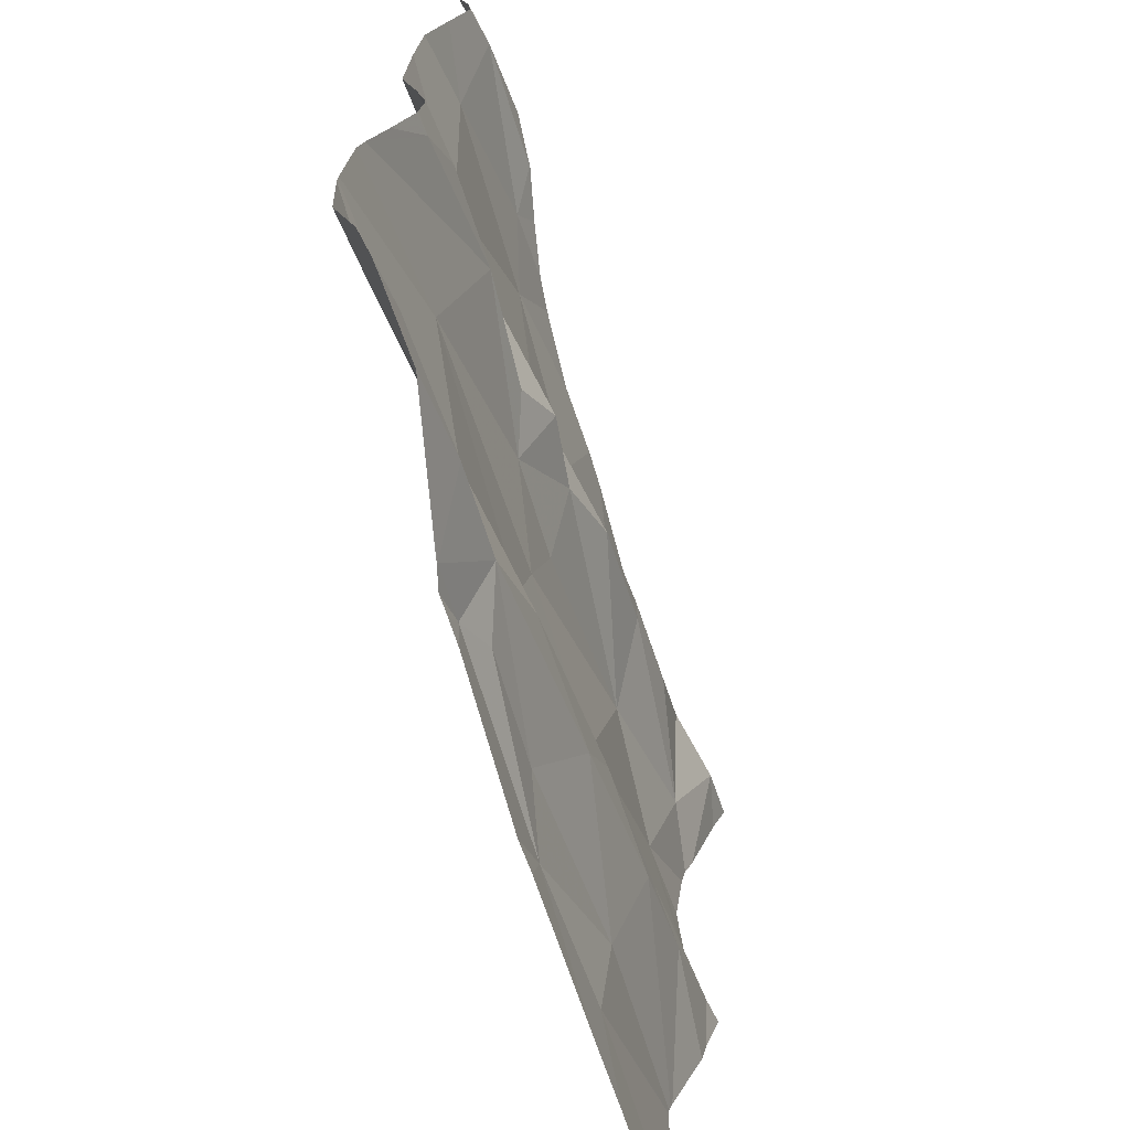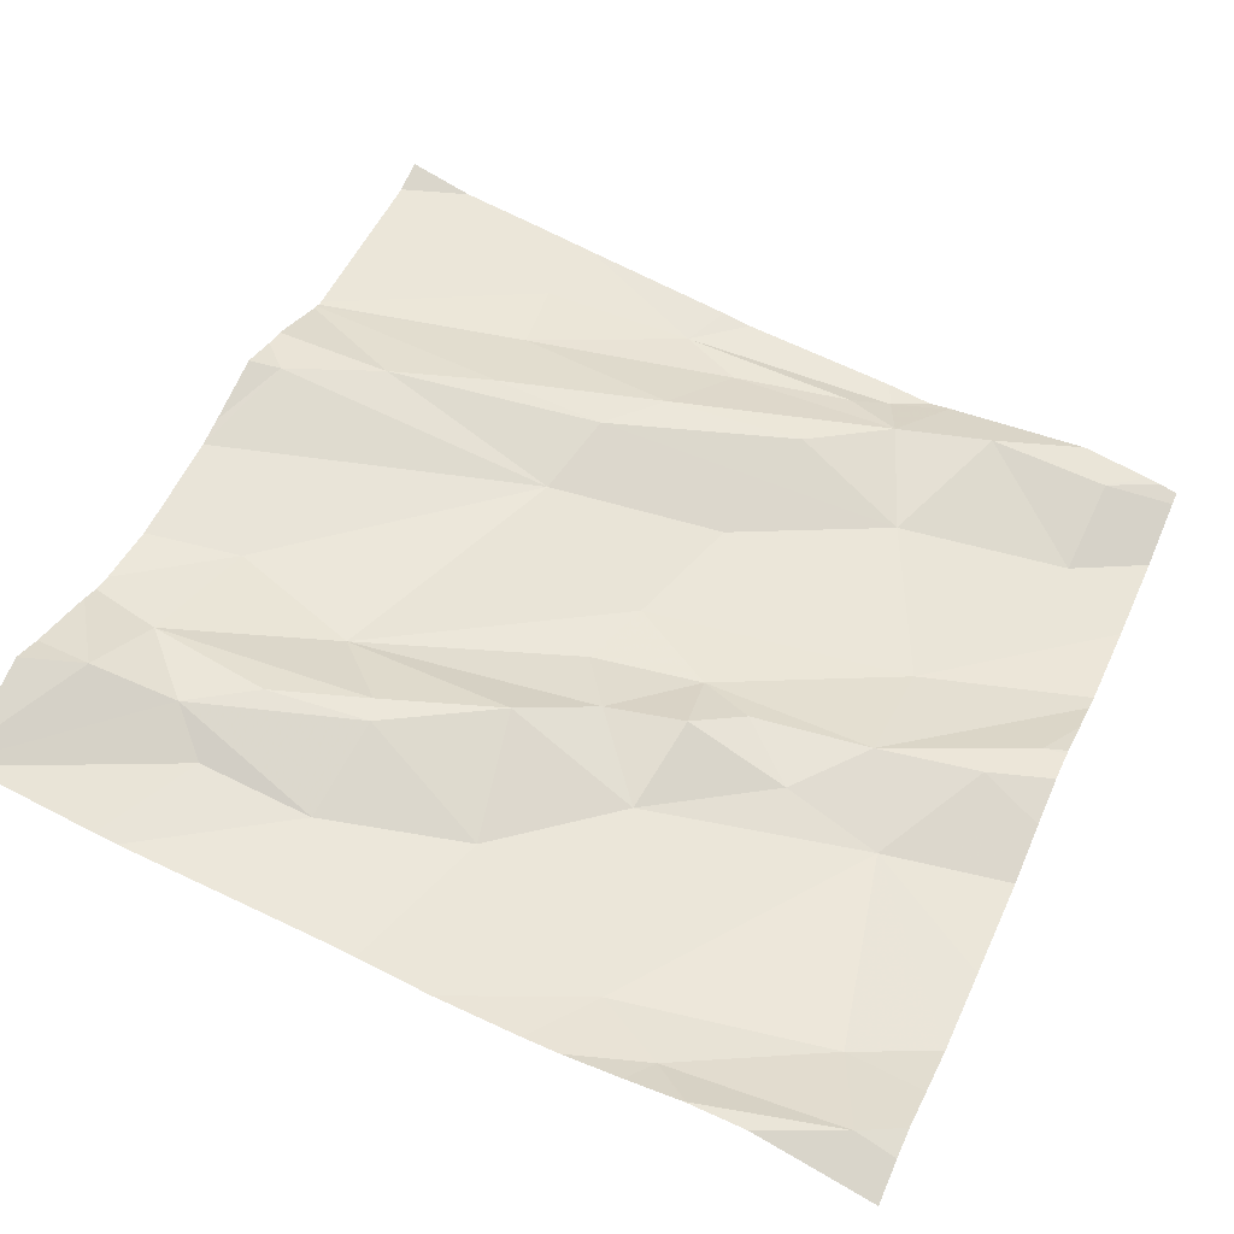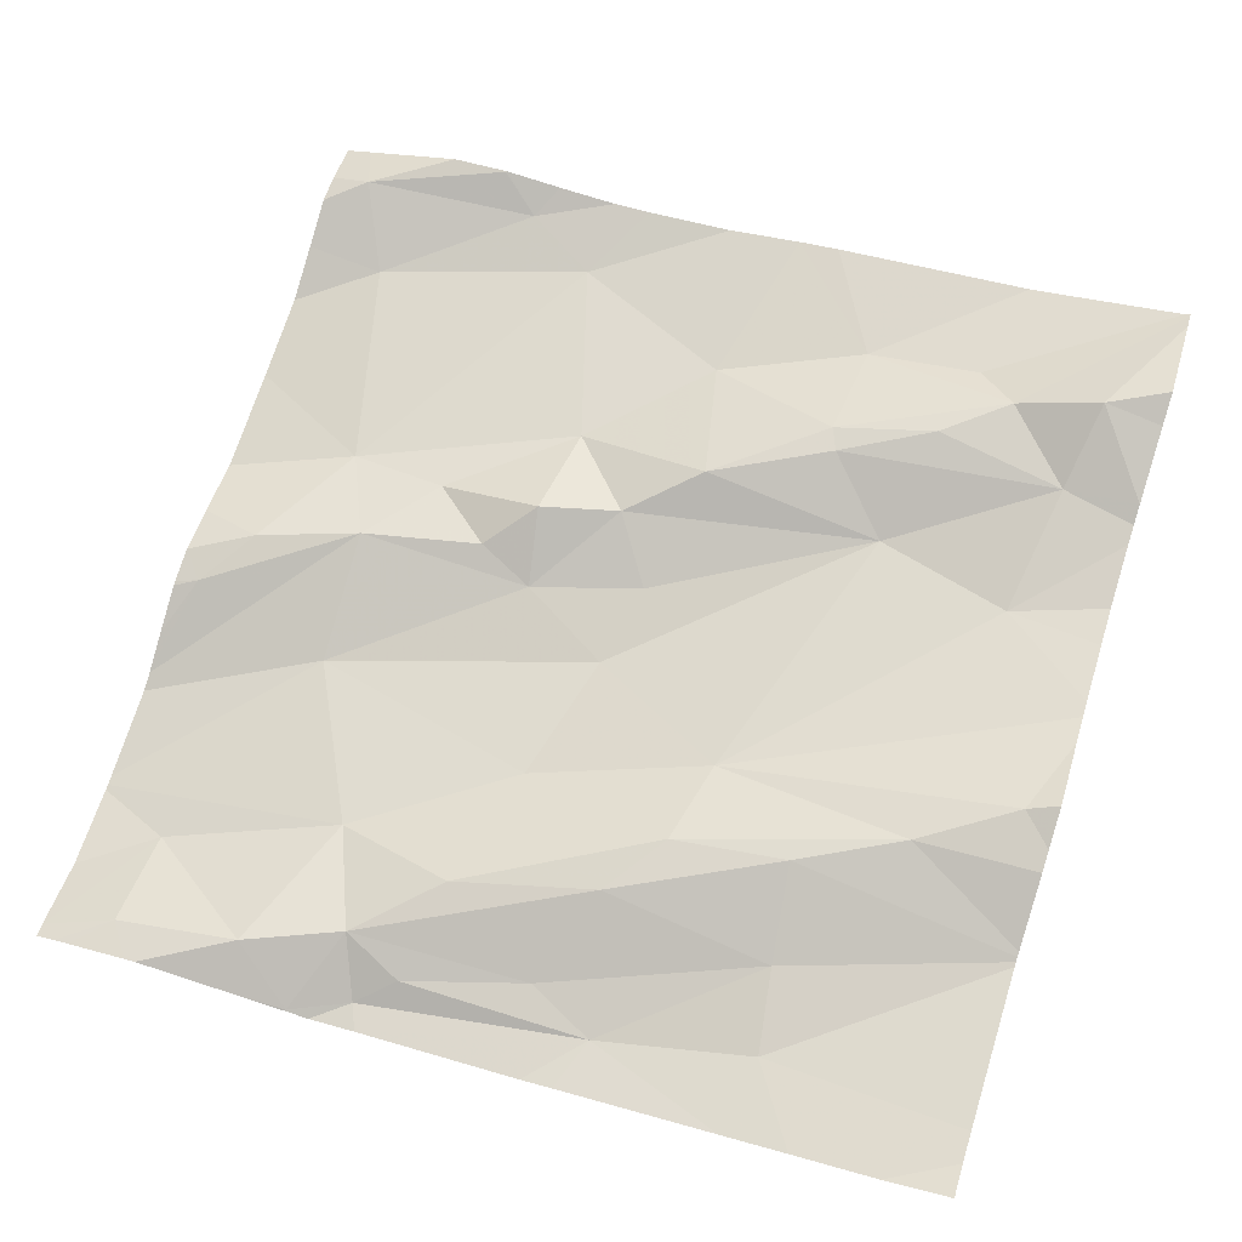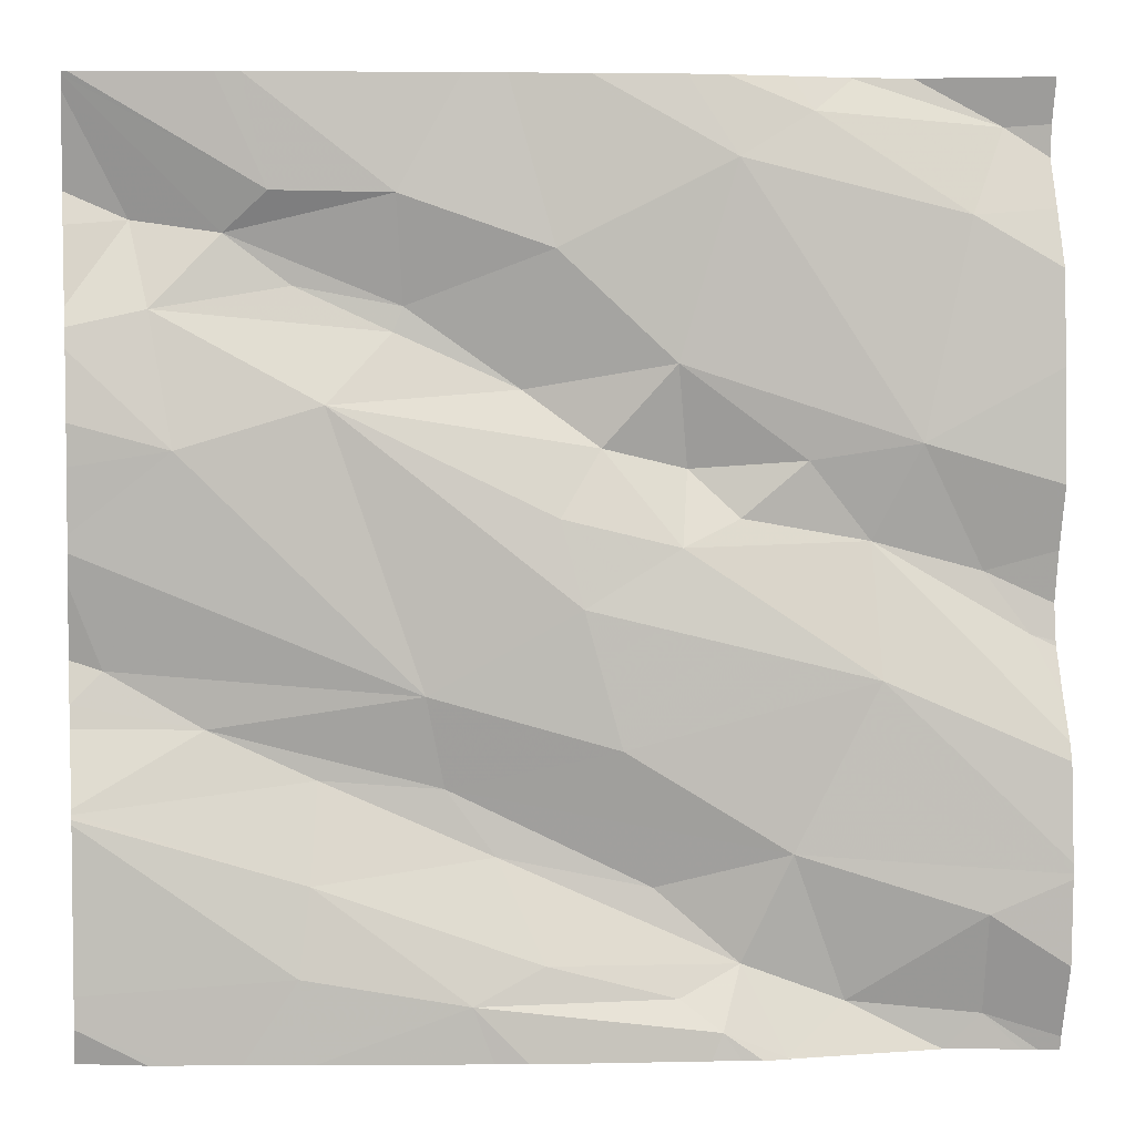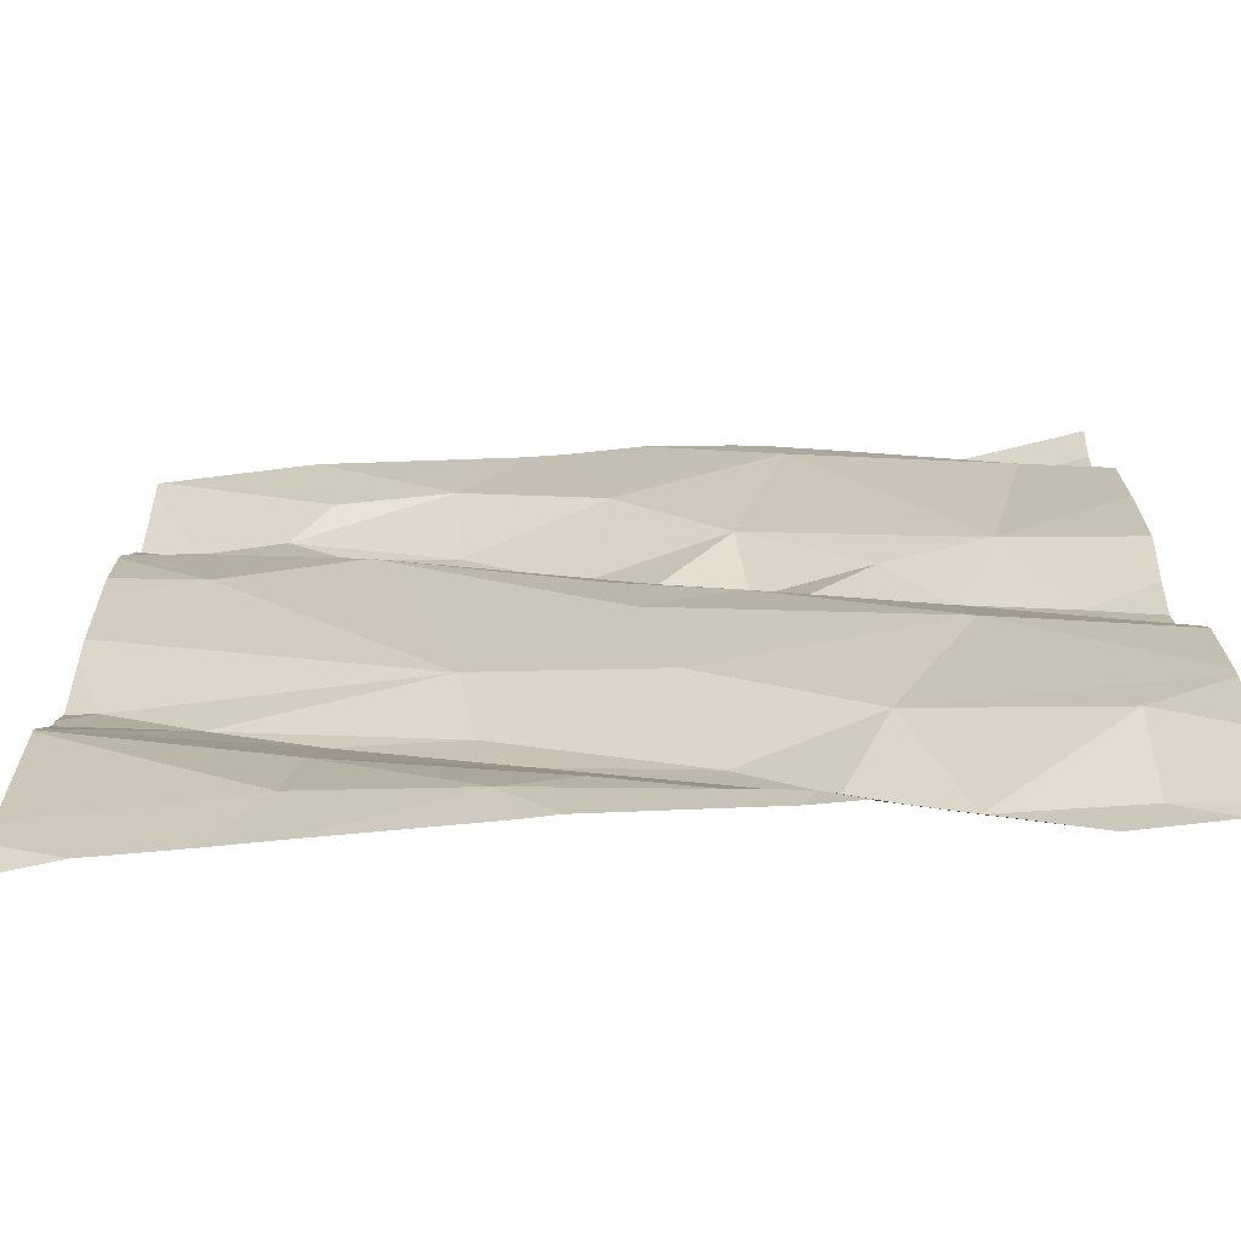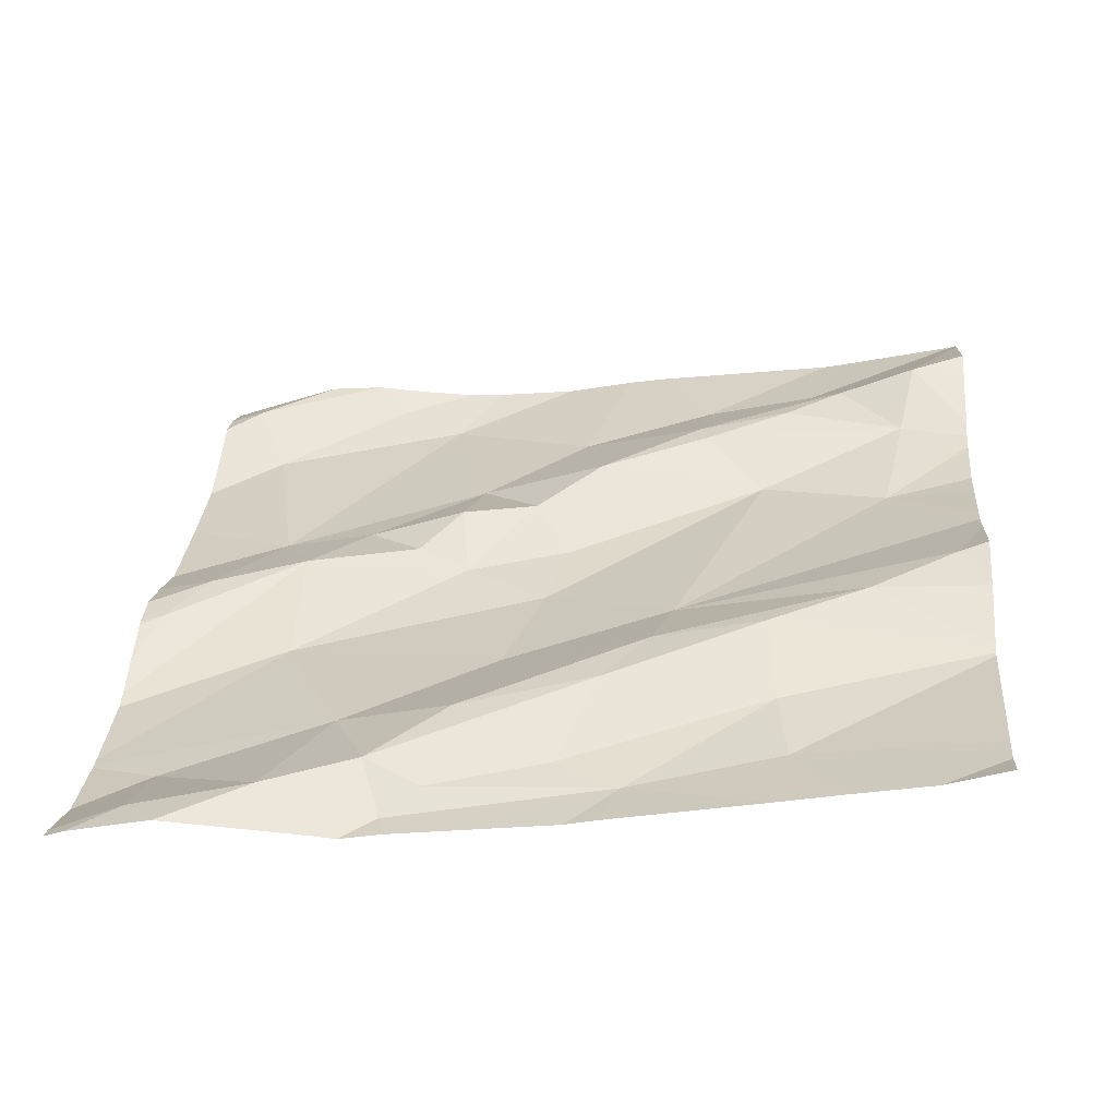
<metadata>
{"format":"obj","ext":"obj","renderer":"f3d","projection":"perspective","resolution":1024,"background":"white","views":[{"elev":-68.2,"azim":-82.0,"up":"+Y"},{"elev":53.7,"azim":-155.7,"up":"+Z"},{"elev":68.1,"azim":17.5,"up":"+Z"},{"elev":4.1,"azim":168.9,"up":"+Y"},{"elev":-66.9,"azim":175.4,"up":"+Y"},{"elev":27.3,"azim":5.0,"up":"+Z"}]}
</metadata>
<code>
v -43.14 248.3 501.8
v -43.14 247.7 501.8
v -43.14 247.8 501.8
v -43.14 247.9 501.8
v -43.14 247.9 501.8
v -43.14 248 501.8
v -43.14 247.7 501.8
v -44.02 247.5 501.7
v -44.02 247.6 501.6
v -43.89 247.5 501.7
v -43.82 247.5 501.7
v -44.07 248.4 501.7
v -44.03 247.9 501.7
v -44.07 247.9 501.7
v -43.58 248.1 501.8
v -43.65 248.1 501.7
v -43.73 248.1 501.7
v -43.74 248 501.7
v -43.86 248.4 501.7
v -44.01 248.3 501.7
v -44.05 248.4 501.7
v -43.39 248.1 501.7
v -43.46 248.2 501.8
v -43.78 248.4 501.7
v -43.61 248.3 501.7
v -43.78 248.3 501.7
v -43.47 248.2 501.8
v -43.79 248 501.7
v -43.73 248 501.7
v -43.92 248 501.7
v -43.83 247.7 501.7
v -43.67 247.8 501.7
v -43.5 247.7 501.7
v -43.48 247.8 501.7
v -43.63 247.9 501.7
v -43.14 247.7 501.8
v -43.9 248.4 501.7
v -43.14 247.7 501.8
v -43.14 248 501.8
v -43.78 247.6 501.7
v -43.96 248.1 501.7
v -43.92 247.8 501.6
v -43.14 248.3 501.8
v -43.72 247.5 501.7
v -43.76 247.5 501.7
v -43.85 248 501.7
v -43.52 248.4 501.8
v -43.96 248.4 501.7
v -43.9 248.4 501.7
v -43.29 248.4 501.8
v -43.7 247.6 501.7
v -43.55 247.7 501.7
v -43.61 248 501.7
v -43.59 247.6 501.7
v -43.52 247.5 501.7
v -43.37 247.6 501.7
v -43.46 248.3 501.8
v -43.17 247.8 501.8
v -43.75 247.5 501.7
v -43.78 247.5 501.7
v -43.38 247.7 501.8
v -43.27 247.8 501.8
v -43.82 247.5 501.7
v -44 247.5 501.7
v -43.21 248.3 501.8
v -43.8 247.5 501.6
v -43.54 247.5 501.7
v -43.57 247.5 501.7
v -43.83 247.5 501.7
v -43.74 248.4 501.7
v -43.24 248.1 501.8
v -44.07 247.5 501.6
v -43.34 248.3 501.8
v -43.35 247.6 501.7
v -43.29 248.3 501.8
v -43.22 248.2 501.8
v -43.36 248.2 501.8
v -43.64 248.4 501.7
v -43.98 247.5 501.7
v -43.86 247.5 501.7
v -44.1 247.9 501.7
v -44.1 247.9 501.7
v -43.31 248.4 501.8
v -43.9 248.4 501.7
v -43.84 248.4 501.7
v -44.1 247.5 501.6
v -44.1 248.3 501.7
v -44.1 248.4 501.7
v -44.1 247.9 501.7
v -44.1 247.6 501.6
v -44.1 247.7 501.6
v -44.1 247.8 501.6
v -44.1 247.8 501.6
v -44.1 248.3 501.7
v -44.1 247.6 501.6
v -44.1 247.6 501.6
v -44.1 247.8 501.6
v -44.1 248.2 501.6
v -44.1 248 501.7
v -44.1 248.1 501.6
v -44.1 248 501.6
v -43.14 248.2 501.8
v -43.14 248.4 501.8
v -43.14 247.8 501.8
v -43.14 248 501.8
v -43.14 247.5 501.8
v -43.14 248.2 501.8
v -43.14 248.4 501.8
v -43.14 248.1 501.8
v -43.14 248.2 501.8
v -43.14 247.5 501.8
v -43.56 248.4 501.7
v -43.37 247.5 501.7
v -43.3 247.5 501.7
v -44.05 247.5 501.6
v -44.06 247.5 501.6
v -44.1 247.5 501.6
v -43.23 247.5 501.7
v -43.21 247.5 501.7
v -43.16 247.5 501.8
v -43.14 247.5 501.8
v -43.15 248.4 501.8
v -44.09 248.4 501.7
v -44.1 248.4 501.7
v -43.14 248.4 501.8
f 9 8 10
f 80 10 79
f 14 13 81
f 16 15 17
f 17 18 16
f 20 19 21
f 15 22 23
f 26 25 112
f 79 8 64
f 23 27 15
f 29 28 30
f 32 31 33
f 34 22 35
f 124 88 123
f 18 29 16
f 118 106 114
f 19 37 21
f 123 88 12
f 10 11 40
f 105 71 6
f 41 13 30
f 90 42 91
f 45 44 40
f 41 46 17
f 34 35 32
f 45 40 11
f 42 30 92
f 45 11 63
f 122 73 108
f 46 18 17
f 42 35 29
f 51 40 52
f 33 34 32
f 31 9 10
f 35 53 29
f 30 42 29
f 10 40 31
f 35 42 32
f 40 51 31
f 31 32 42
f 18 28 29
f 15 27 25
f 18 46 28
f 17 15 25
f 19 20 26
f 54 52 40
f 20 21 87
f 52 33 51
f 50 73 122
f 16 29 53
f 19 26 70
f 17 26 41
f 31 51 33
f 55 54 44
f 40 44 54
f 104 62 38
f 92 14 97
f 13 14 30
f 30 46 41
f 46 30 28
f 84 19 85
f 103 65 1
f 21 37 49
f 86 9 96
f 102 65 76
f 99 41 101
f 22 16 53
f 56 54 55
f 52 54 56
f 22 15 16
f 22 53 35
f 9 31 90
f 116 8 72
f 41 20 98
f 55 45 59
f 25 26 17
f 112 57 47
f 27 57 25
f 26 20 41
f 45 55 44
f 83 57 73
f 115 8 116
f 38 61 7
f 47 57 83
f 71 34 39
f 83 73 50
f 74 55 113
f 65 75 76
f 75 77 76
f 2 74 36
f 114 74 113
f 27 23 77
f 48 21 49
f 113 55 67
f 68 55 59
f 85 19 24
f 102 76 107
f 75 65 103
f 73 75 108
f 67 55 68
f 77 75 27
f 75 73 57
f 76 77 23
f 39 58 5
f 22 71 76
f 107 71 110
f 3 62 104
f 7 56 2
f 111 106 118
f 56 61 52
f 33 52 61
f 34 33 62
f 61 62 33
f 55 74 56
f 34 62 58
f 34 71 22
f 84 37 19
f 57 27 75
f 23 22 76
f 5 58 4
f 81 13 99
f 82 14 81
f 36 74 106
f 66 45 63
f 72 86 117
f 49 37 84
f 2 56 74
f 86 8 9
f 87 21 88
f 63 11 69
f 6 71 39
f 88 21 12
f 89 14 82
f 39 34 58
f 90 31 42
f 60 45 66
f 43 65 102
f 91 42 93
f 12 21 48
f 92 30 14
f 93 42 92
f 94 20 87
f 1 65 43
f 7 61 56
f 95 9 90
f 96 9 95
f 59 45 60
f 97 14 89
f 98 20 94
f 38 62 61
f 3 58 62
f 72 8 86
f 99 13 41
f 64 8 115
f 100 41 98
f 101 41 100
f 4 58 3
f 106 74 114
f 24 19 70
f 107 76 71
f 108 75 103
f 122 108 125
f 69 11 80
f 79 10 8
f 109 71 105
f 110 71 109
f 70 26 78
f 78 26 112
f 80 11 10
f 112 25 57
f 119 111 118
f 120 111 119
f 121 111 120

</code>
